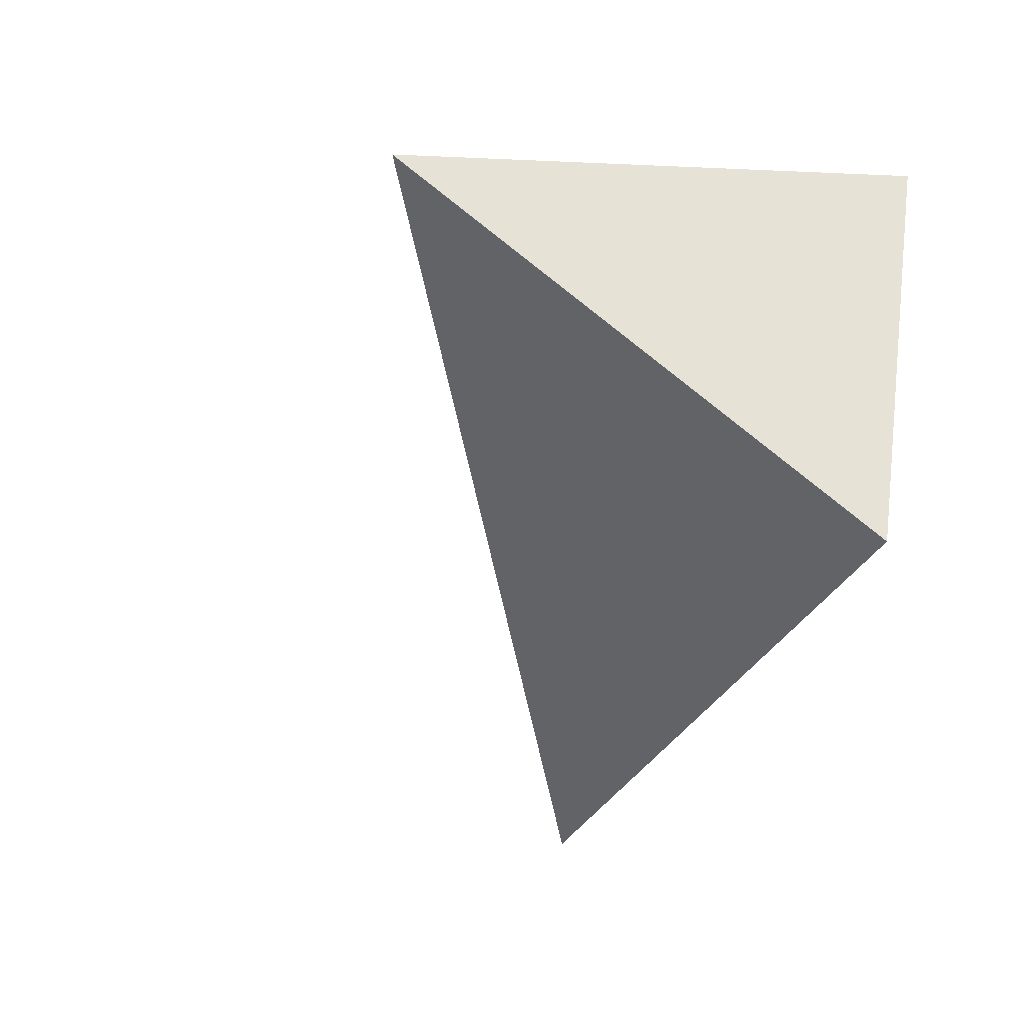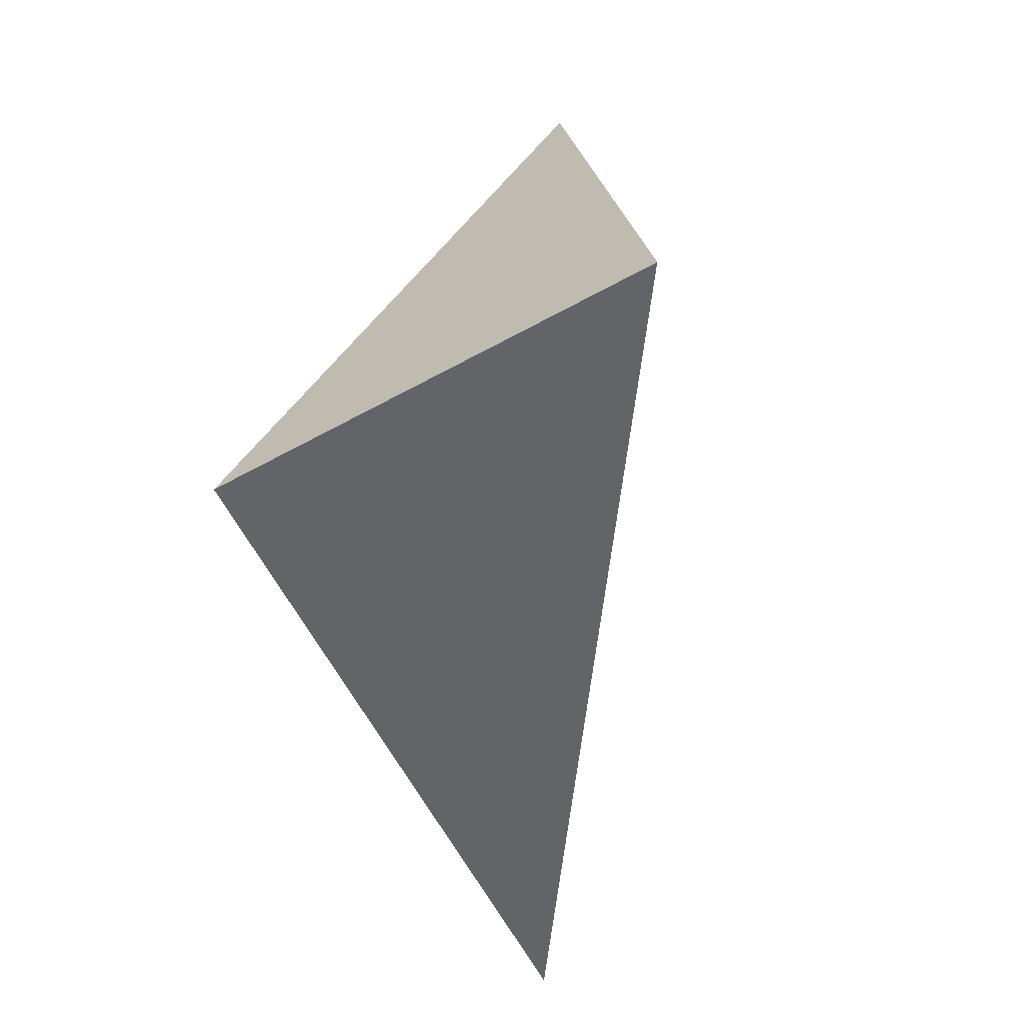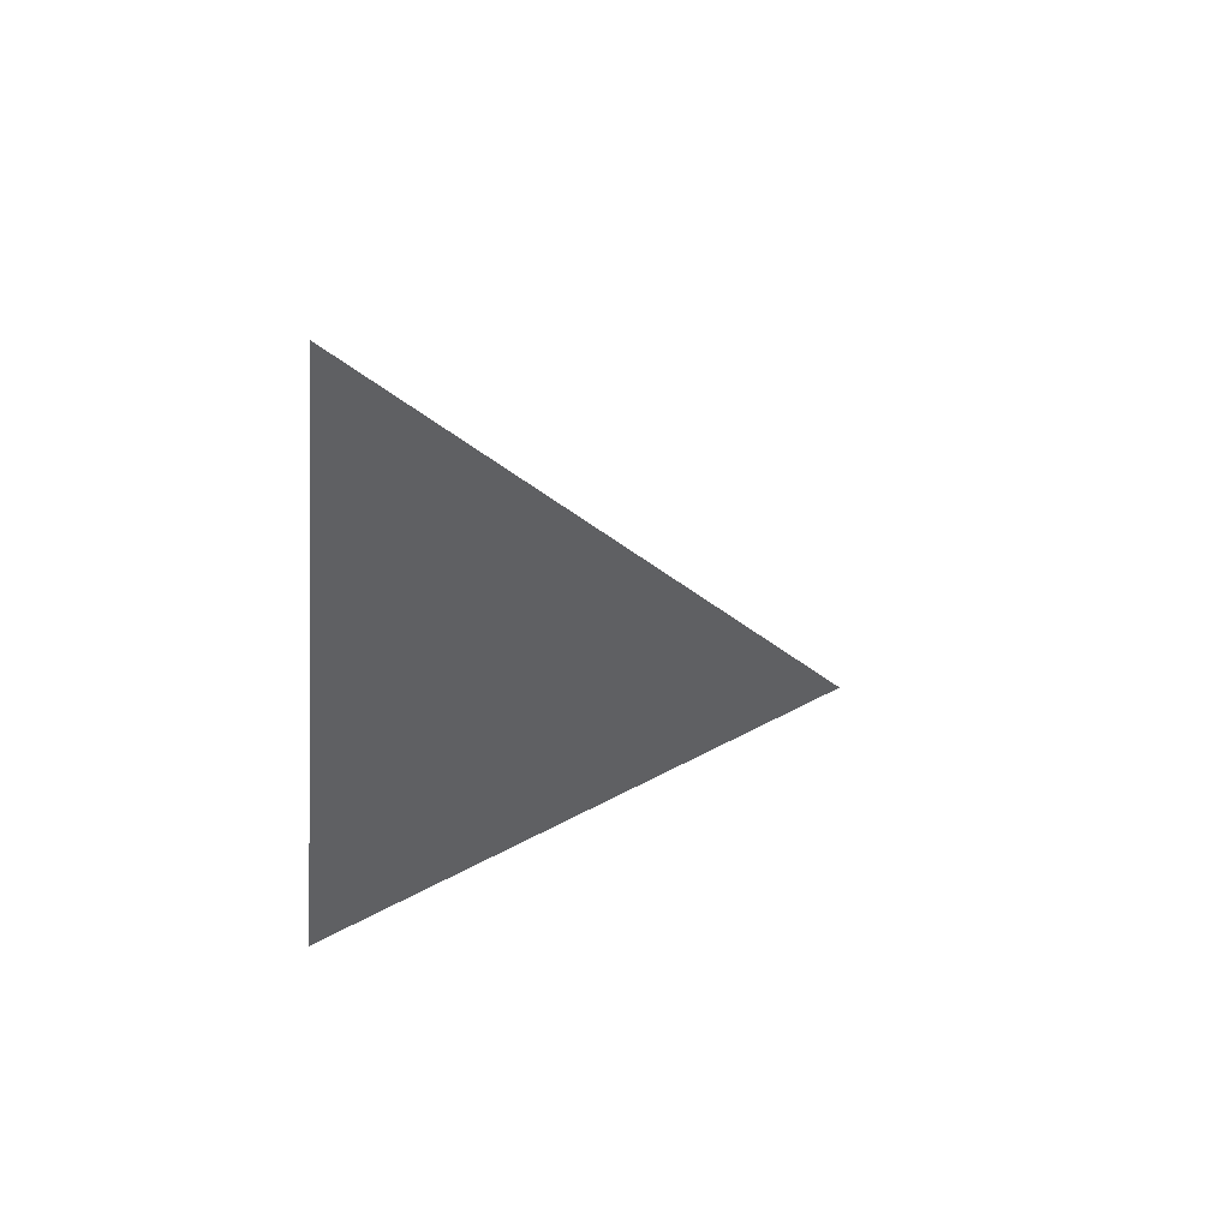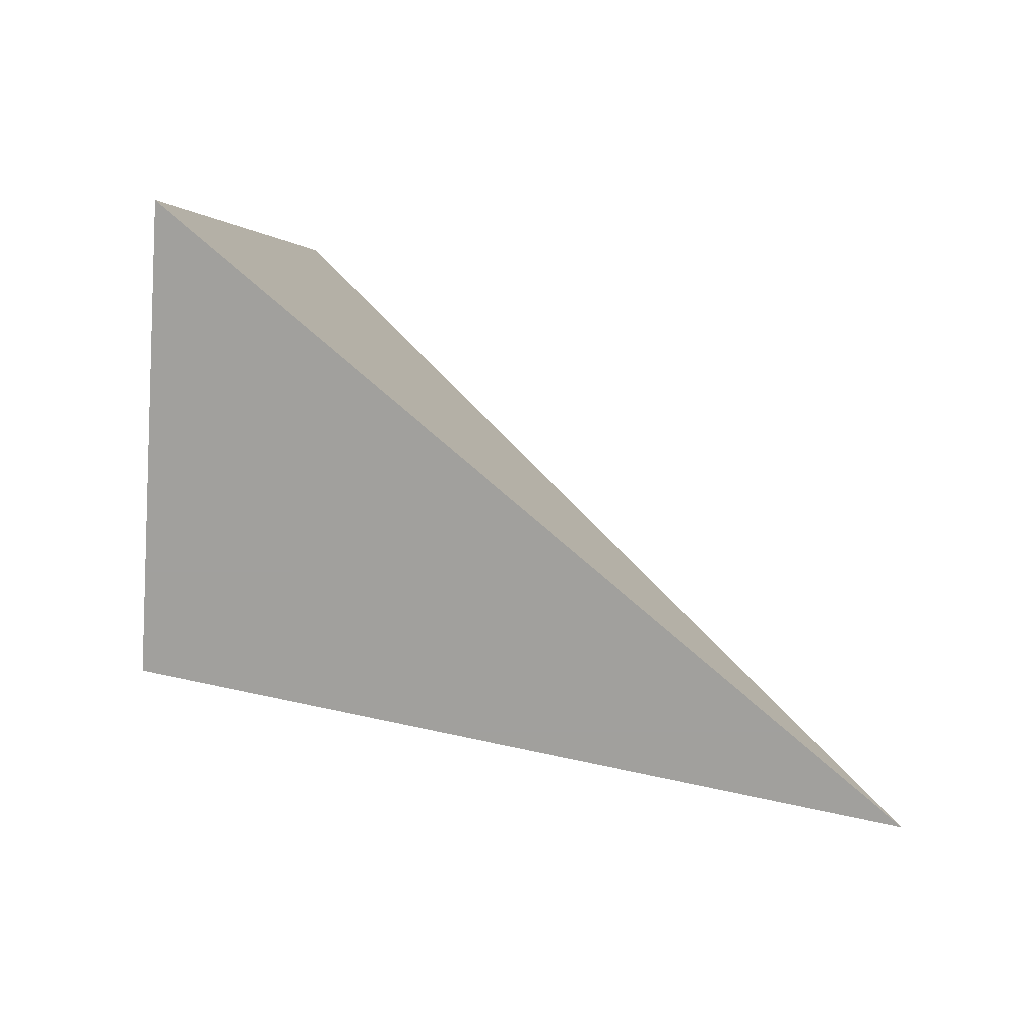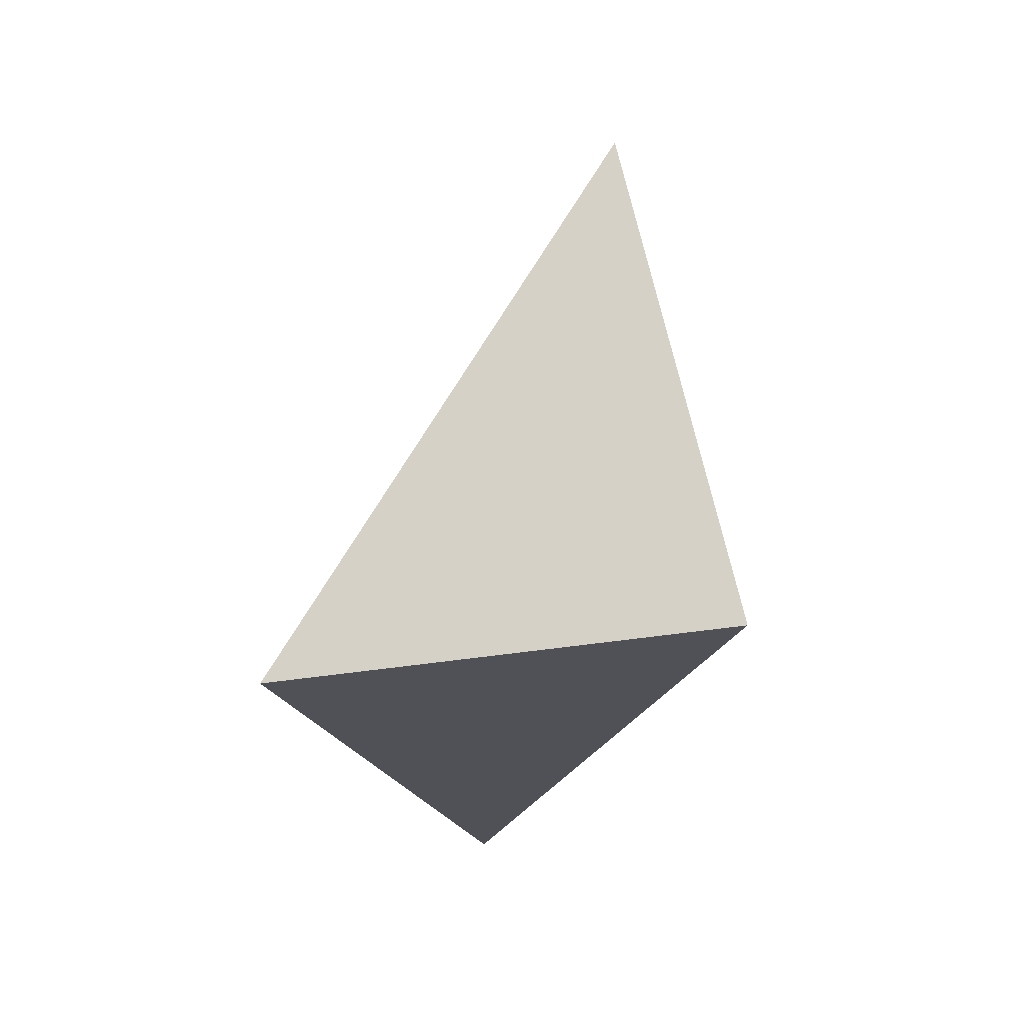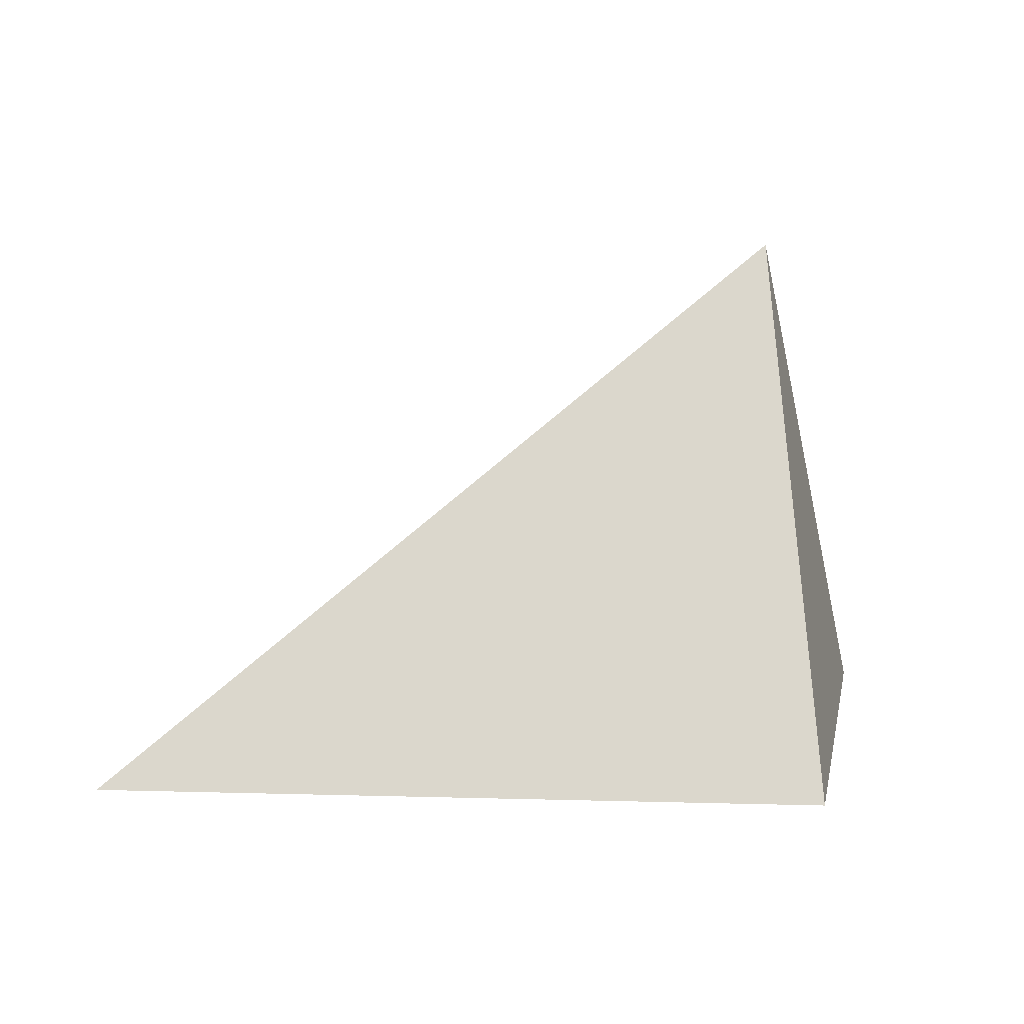
<metadata>
{"format":"obj","ext":"obj","renderer":"f3d","projection":"perspective","resolution":1024,"background":"white","views":[{"elev":-47.5,"azim":-114.1,"up":"+Z"},{"elev":-51.1,"azim":-78.5,"up":"+Y"},{"elev":-32.0,"azim":84.5,"up":"+Z"},{"elev":-71.7,"azim":-24.8,"up":"+Y"},{"elev":-20.5,"azim":-87.4,"up":"+Y"},{"elev":13.3,"azim":171.3,"up":"+Y"}]}
</metadata>
<code>
v -0.244 -0.31 0.1988
v -0.1607 -0.31 -0.02822
v -0.1676 -0.02249 0.1463
v 0.2336 -0.31 0.05601
f 2 1 3
f 3 1 4
f 4 1 2
f 4 2 3

</code>
